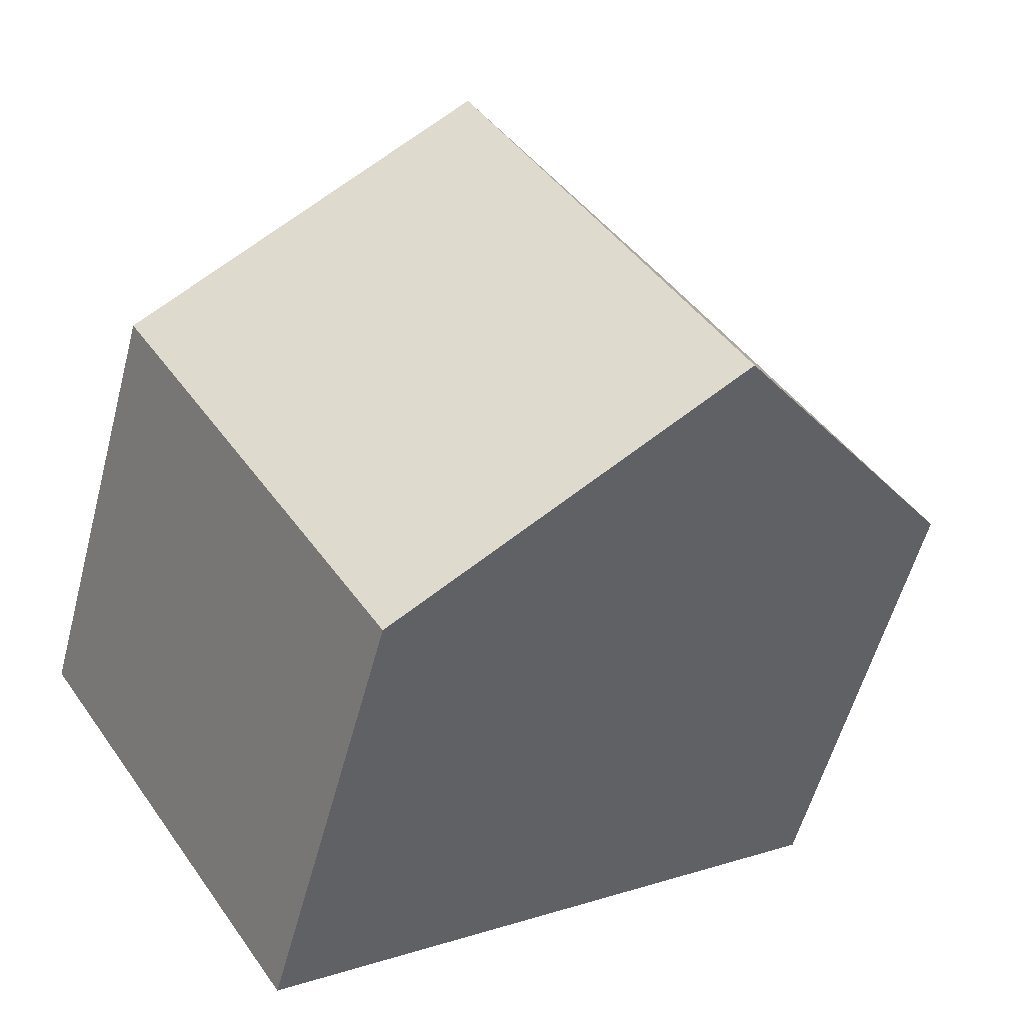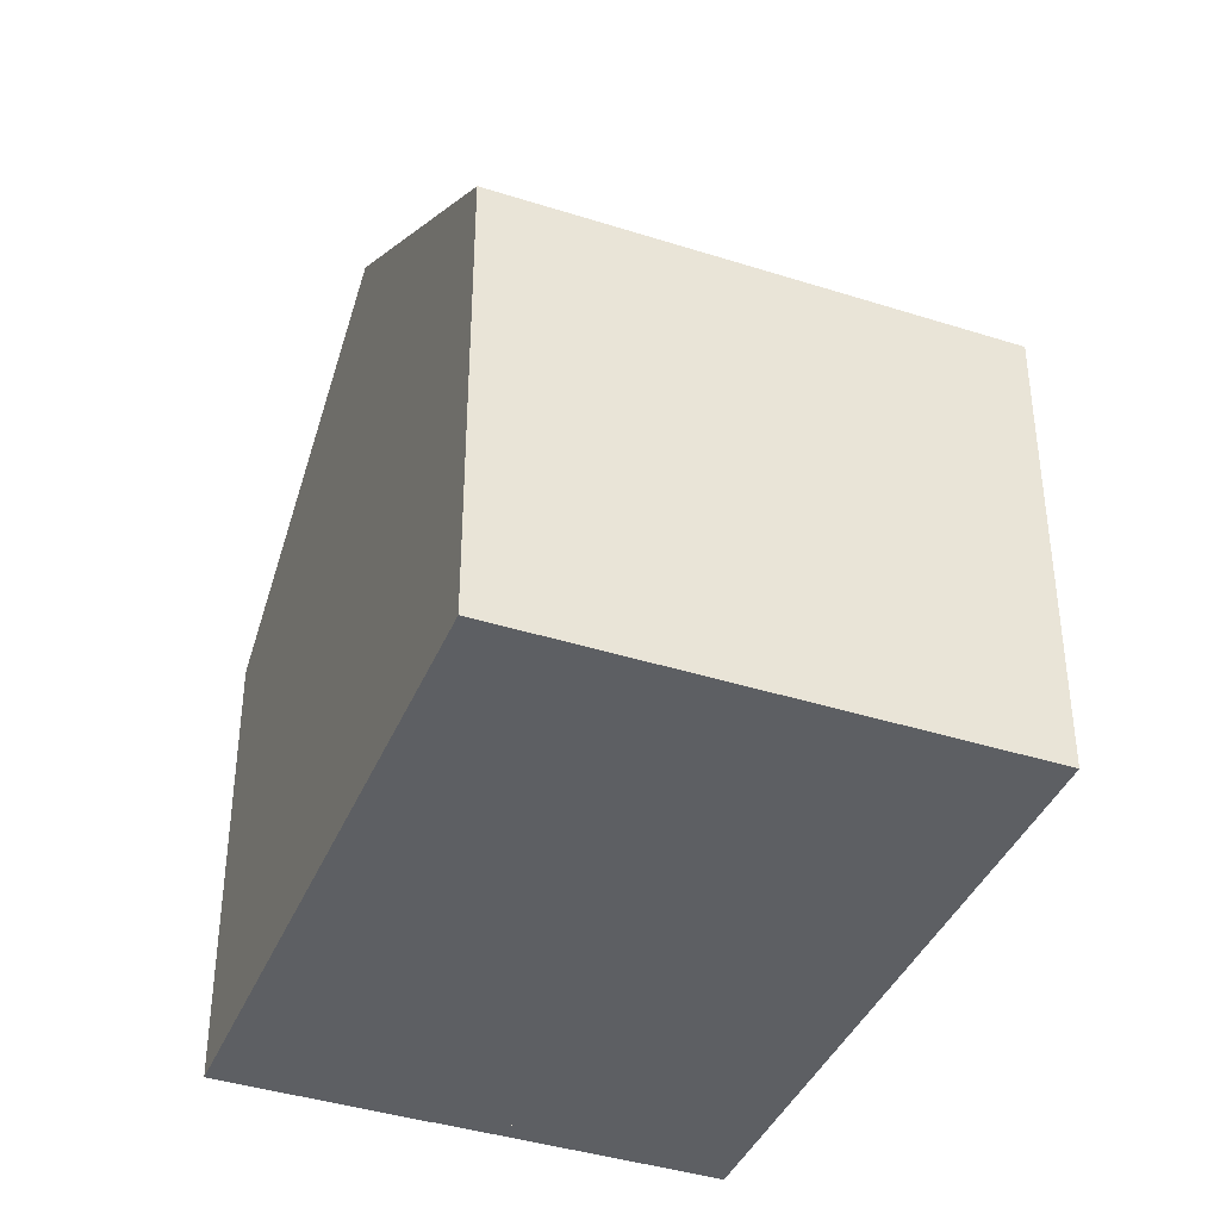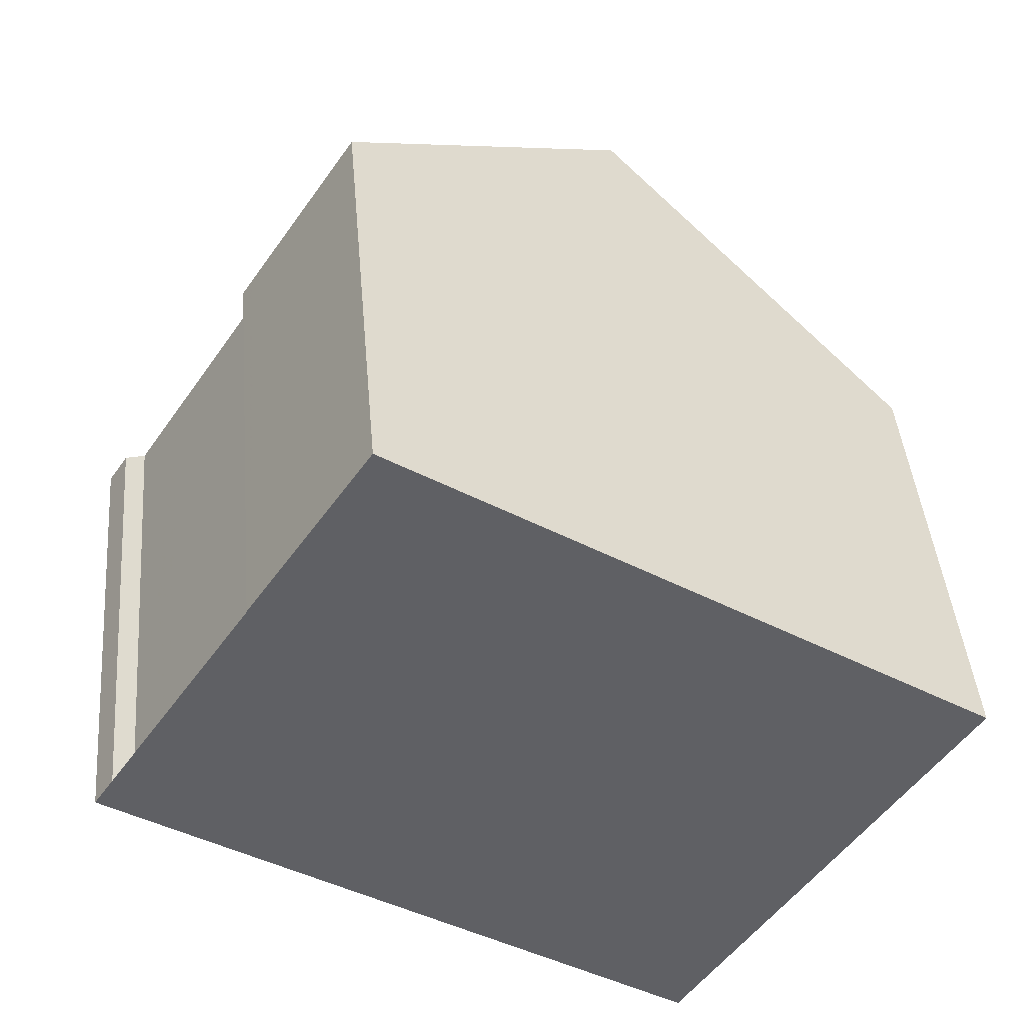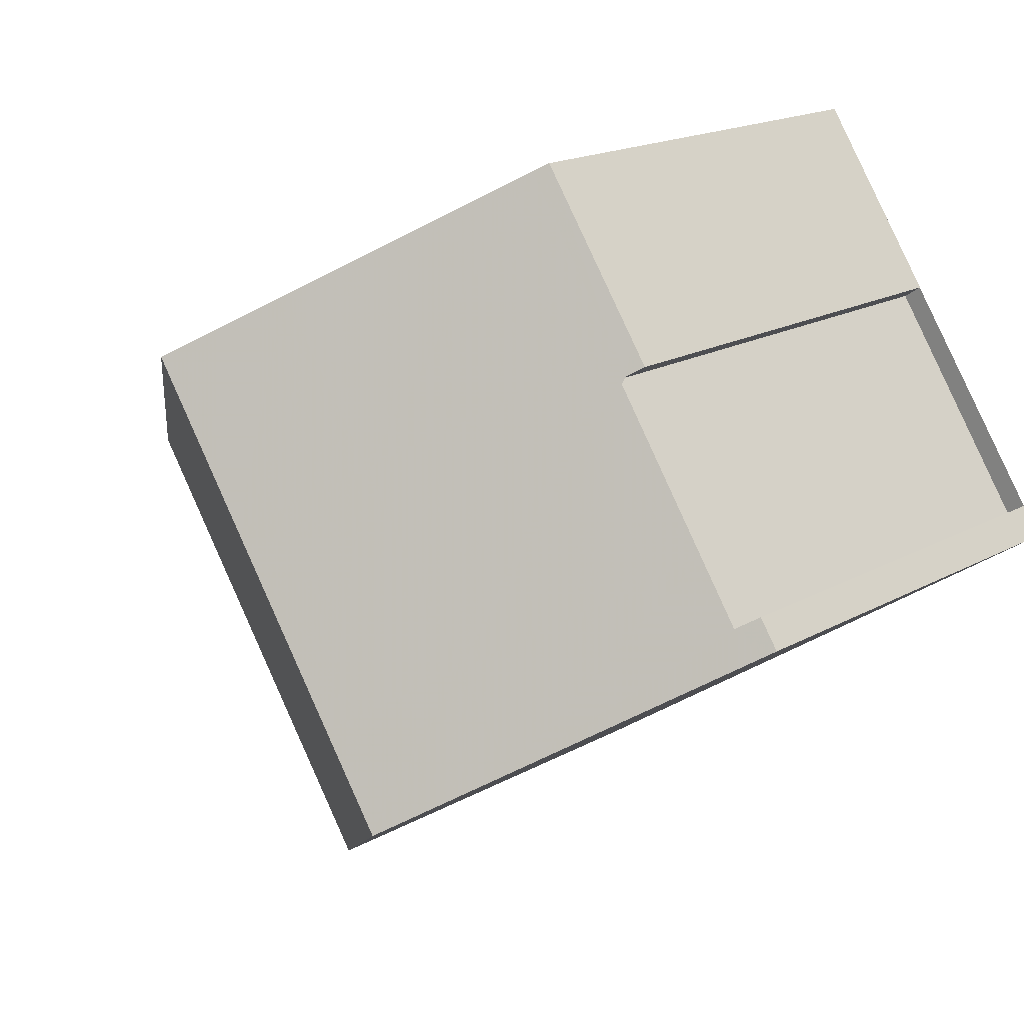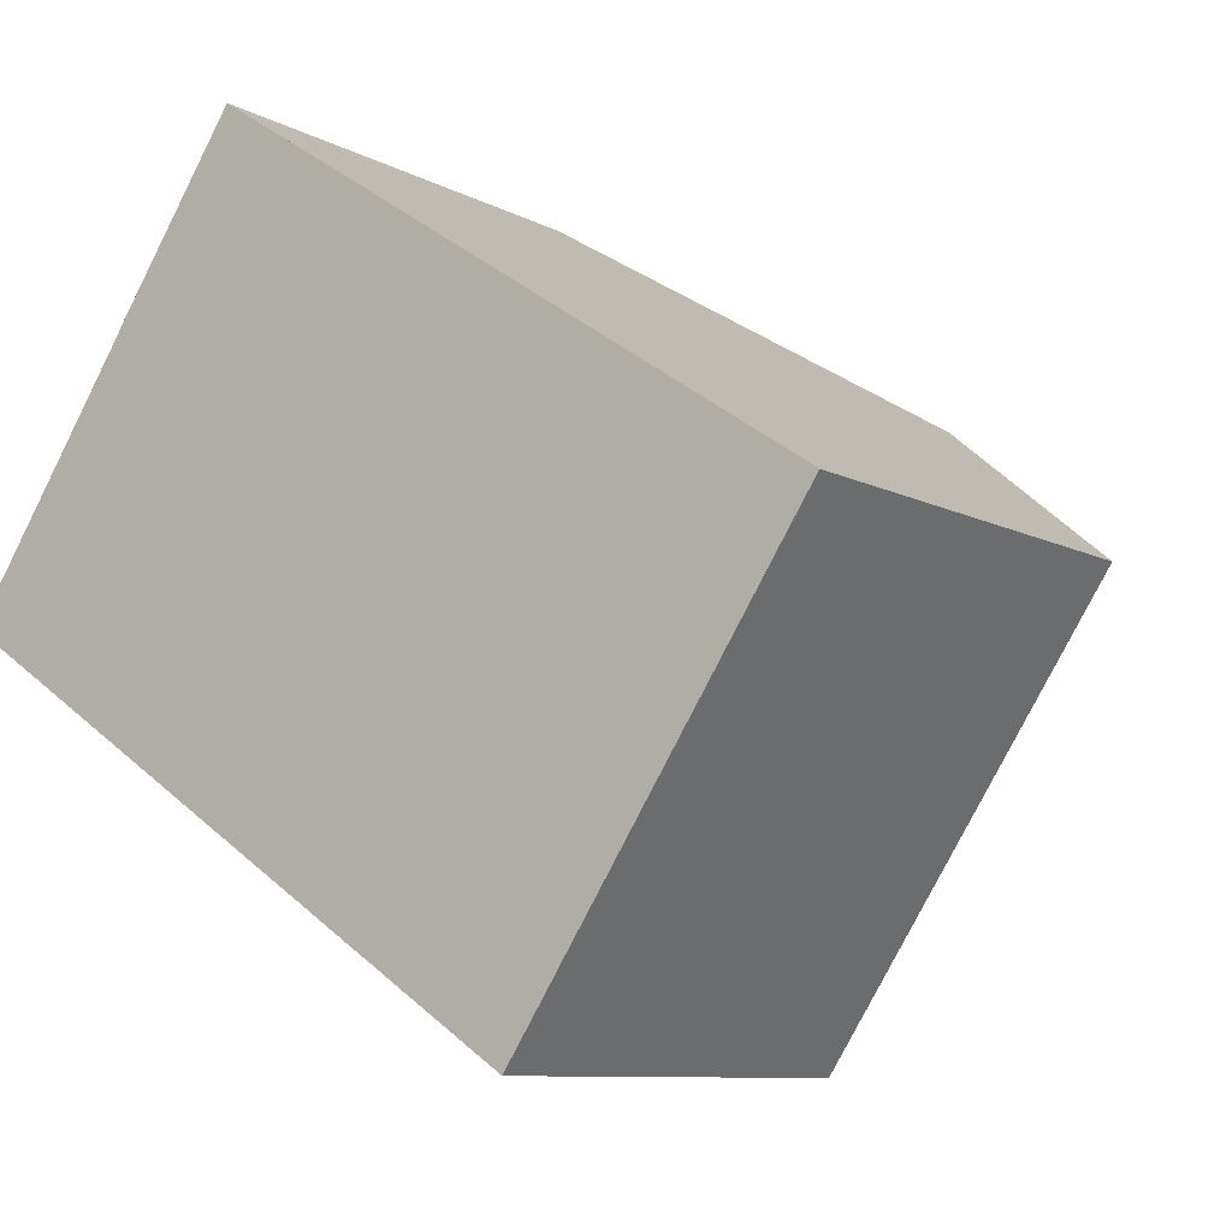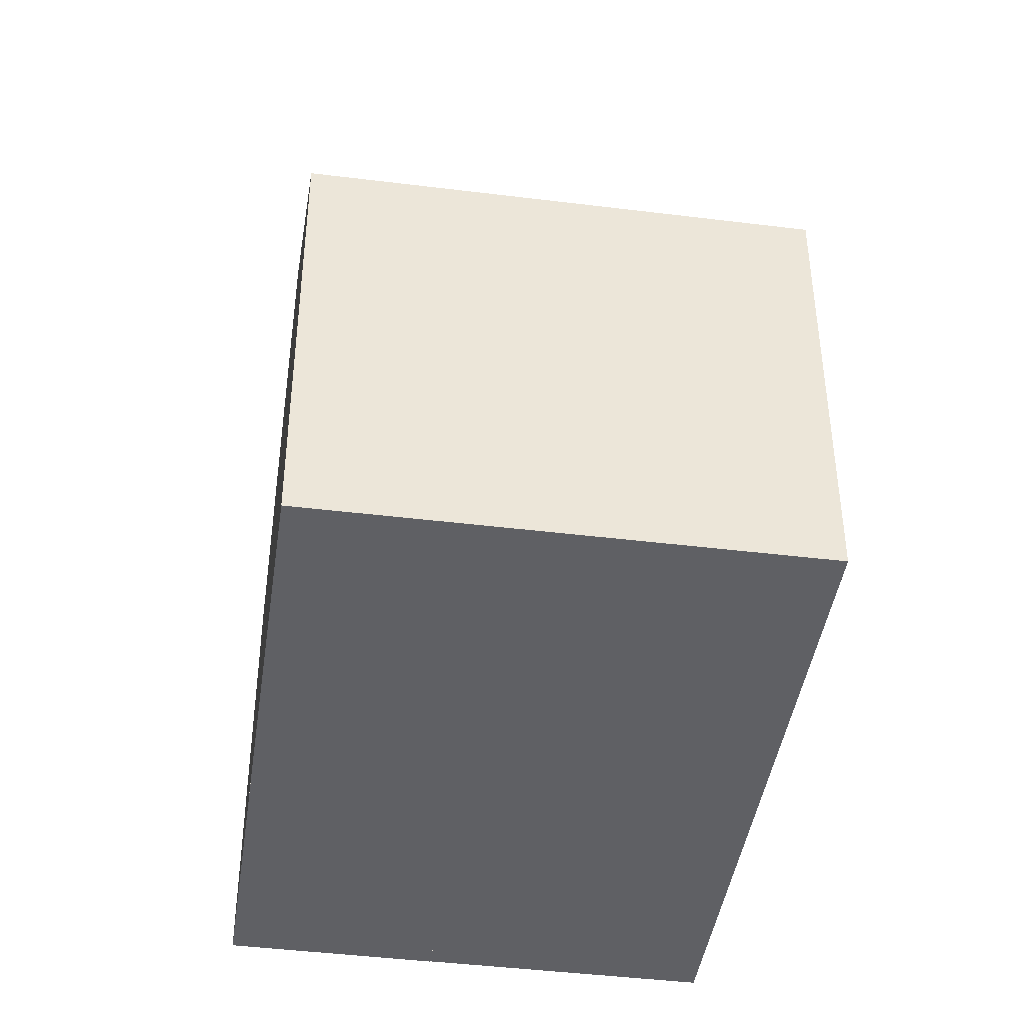
<metadata>
{"format":"obj","ext":"obj","renderer":"f3d","projection":"perspective","resolution":1024,"background":"white","views":[{"elev":-56.2,"azim":-14.8,"up":"+Y"},{"elev":-40.0,"azim":-77.9,"up":"+Z"},{"elev":42.7,"azim":175.1,"up":"+Y"},{"elev":17.6,"azim":42.1,"up":"+Y"},{"elev":-9.0,"azim":-144.5,"up":"+Y"},{"elev":-43.6,"azim":-64.7,"up":"+Z"}]}
</metadata>
<code>
v -1502 -1394 6.034
v -1501 -1396 6.019
v -1501 -1396 6.214
v -1499 -1399 6.21
v -1499 -1399 6.01
v -1498 -1399 6.008
v -1510 -1398 6.002
v -1506 -1404 5.985
v -1506 -1396 9.164
v -1502 -1401 9.149
v -1505 -1395 8.144
v -1501 -1401 8.054
v -1502 -1394 6.165
v -1501 -1396 6.162
v -1499 -1399 6.158
v -1499 -1399 6.158
v -1502 -1401 9.149
v -1506 -1396 9.164
v -1503 -1402 8.08
v -1507 -1397 8.168
v -1509 -1398 6.266
v -1506 -1404 6.243
v -1504 -1398 9.158
v -1504 -1398 9.158
v -1503 -1397 8.111
v -1501 -1396 6.162
v -1501 -1396 6.021
v -1506 -1399 8.136
v -1508 -1400 5.996
v -1508 -1400 6.258
v -1503 -1400 9.152
v -1503 -1400 9.152
v -1502 -1399 8.074
v -1499 -1398 6.212
v -1504 -1401 8.099
v -1507 -1403 5.989
v -1506 -1403 6.248
v -1502 -1401 9.149
v -1501 -1401 8.055
v -1502 -1401 9.149
v -1499 -1399 6.158
v -1498 -1399 6.008
v -1503 -1402 8.08
v -1506 -1404 6.243
v -1506 -1404 5.985
v -1501 -1396 6.021
v -1502 -1394 6.034
v -1502 -1394 0
v -1501 -1396 0
v -1501 -1396 6.162
v -1501 -1396 6.019
v -1501 -1396 0
v -1501 -1396 0
v -1499 -1398 6.212
v -1501 -1396 6.214
v -1501 -1396 0
v -1499 -1398 0
v -1499 -1399 6.158
v -1499 -1399 6.21
v -1499 -1399 0
v -1499 -1399 0
v -1498 -1399 6.008
v -1499 -1399 6.01
v -1499 -1399 0
v -1498 -1399 0
v -1499 -1399 6.158
v -1498 -1399 6.008
v -1498 -1399 0
v -1499 -1399 0
v -1509 -1398 6.266
v -1510 -1398 6.002
v -1510 -1398 0
v -1509 -1398 0
v -1506 -1404 5.985
v -1506 -1404 5.985
v -1506 -1404 0
v -1506 -1404 0
v -1505 -1395 8.144
v -1506 -1396 9.164
v -1506 -1396 0
v -1505 -1395 0
v -1502 -1394 6.165
v -1505 -1395 8.144
v -1505 -1395 0
v -1502 -1394 0
v -1502 -1401 9.149
v -1501 -1401 8.054
v -1501 -1401 0
v -1502 -1401 0
v -1502 -1394 6.034
v -1502 -1394 6.165
v -1502 -1394 0
v -1502 -1394 0
v -1501 -1396 6.214
v -1501 -1396 6.162
v -1501 -1396 0
v -1501 -1396 0
v -1499 -1399 6.01
v -1499 -1399 6.158
v -1499 -1399 0
v -1499 -1399 0
v -1501 -1401 8.054
v -1499 -1399 6.158
v -1499 -1399 0
v -1501 -1401 0
v -1503 -1402 8.08
v -1502 -1401 9.149
v -1502 -1401 0
v -1503 -1402 0
v -1506 -1404 6.243
v -1503 -1402 8.08
v -1503 -1402 0
v -1506 -1404 0
v -1506 -1396 9.164
v -1507 -1397 8.168
v -1507 -1397 -1.776e-15
v -1506 -1396 0
v -1507 -1397 8.168
v -1509 -1398 6.266
v -1509 -1398 0
v -1507 -1397 -1.776e-15
v -1506 -1404 5.985
v -1506 -1404 6.243
v -1506 -1404 0
v -1506 -1404 0
v -1501 -1396 6.019
v -1501 -1396 6.021
v -1501 -1396 0
v -1501 -1396 0
v -1510 -1398 6.002
v -1508 -1400 5.996
v -1508 -1400 0
v -1510 -1398 0
v -1499 -1399 6.21
v -1499 -1398 6.212
v -1499 -1398 0
v -1499 -1399 0
v -1508 -1400 5.996
v -1507 -1403 5.989
v -1507 -1403 0
v -1508 -1400 0
v -1498 -1399 6.008
v -1498 -1399 6.008
v -1498 -1399 0
v -1498 -1399 0
v -1507 -1403 5.989
v -1506 -1404 5.985
v -1506 -1404 0
v -1507 -1403 0
v -1510 -1398 0
v -1502 -1394 0
v -1501 -1396 0
v -1501 -1396 0
v -1499 -1399 0
v -1499 -1399 0
v -1498 -1399 0
v -1506 -1404 0
f 40 32 33 39
f 39 33 34 4 15 41
f 27 2 14 26
f 41 15 5 42
f 43 35 31 38
f 45 36 37 44
f 44 37 35 43
f 24 9 11 25
f 25 11 13 26
f 26 13 1 27
f 28 20 18 23
f 29 7 21 30
f 30 21 20 28
f 32 24 25 33
f 33 25 26 14 3 34
f 35 28 23 31
f 36 29 30 37
f 37 30 28 35
f 39 12 10 40
f 41 16 12 39
f 42 6 16 41
f 38 17 19 43
f 44 22 8 45
f 43 19 22 44
f 47 48 49 46
f 51 52 53 50
f 55 56 57 54
f 59 60 61 58
f 63 64 65 62
f 67 68 69 66
f 71 72 73 70
f 75 76 77 74
f 79 80 81 78
f 83 84 85 82
f 87 88 89 86
f 91 92 93 90
f 95 96 97 94
f 99 100 101 98
f 103 104 105 102
f 107 108 109 106
f 111 112 113 110
f 115 116 117 114
f 119 120 121 118
f 123 124 125 122
f 127 128 129 126
f 131 132 133 130
f 135 136 137 134
f 139 140 141 138
f 143 144 145 142
f 147 148 149 146
f 151 152 153 154 155 156 157 150

</code>
